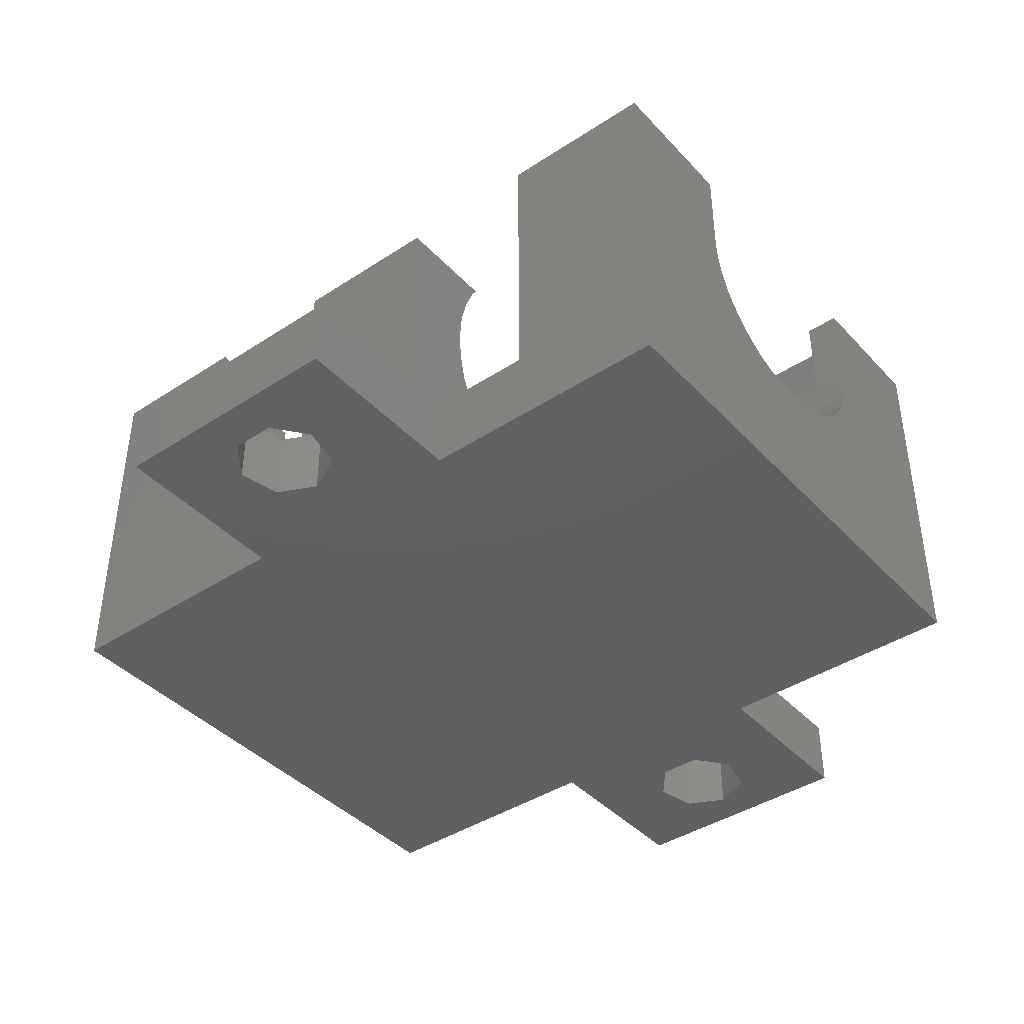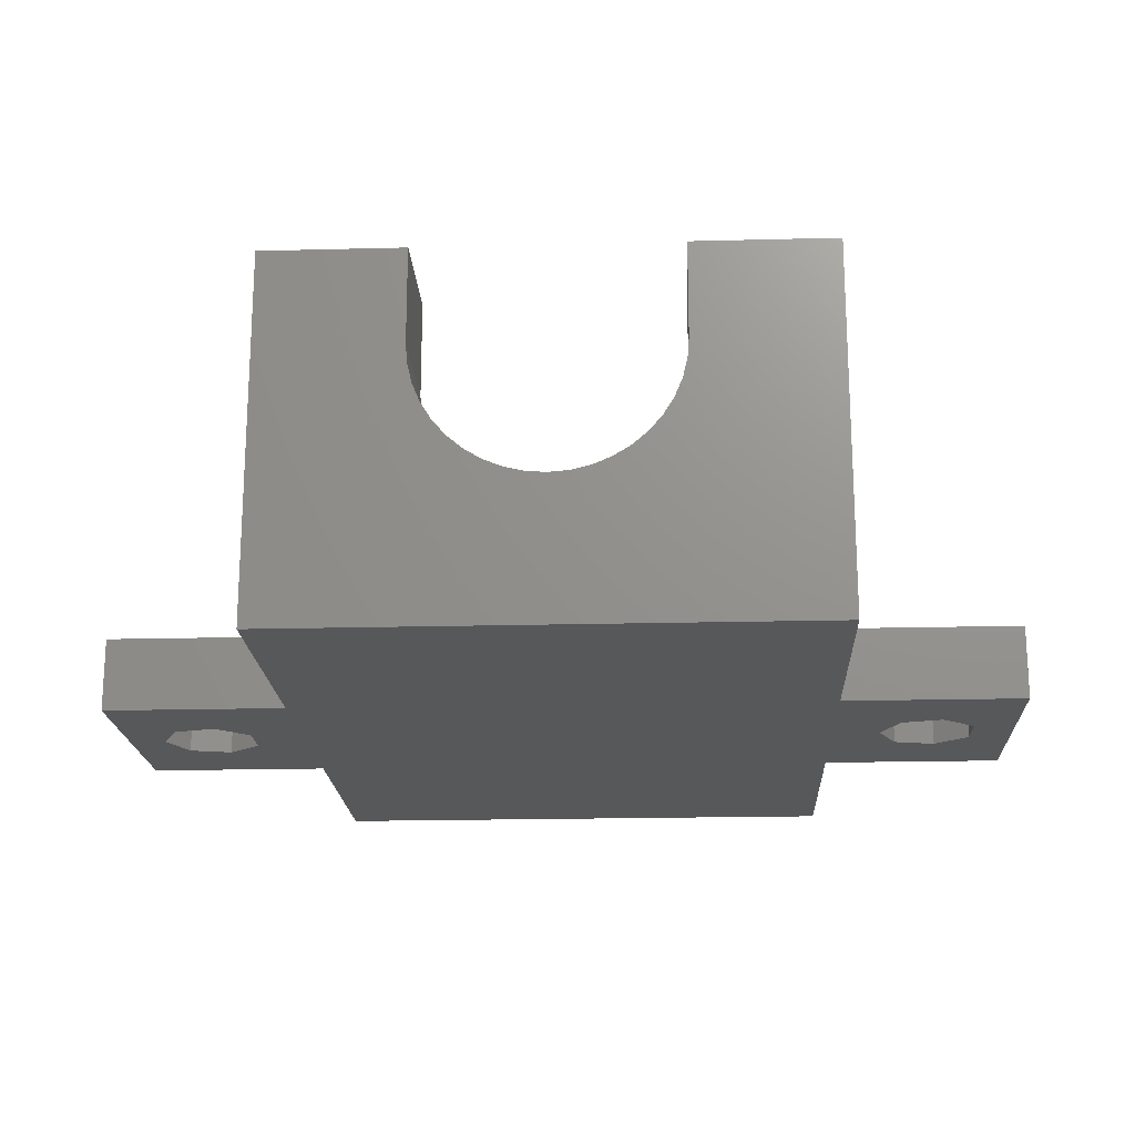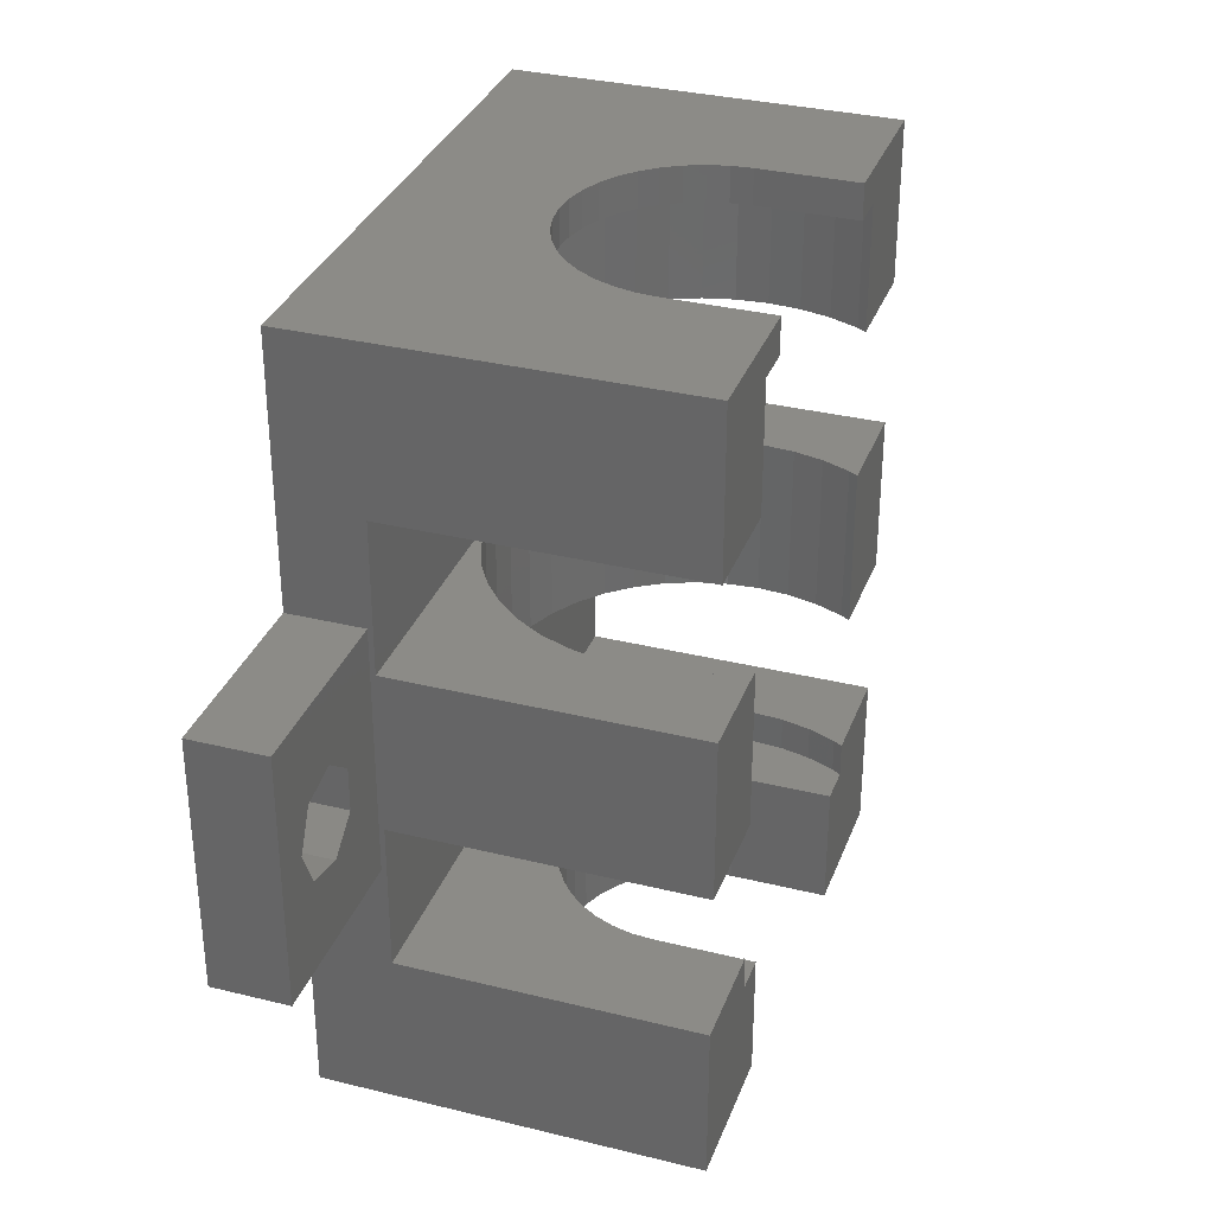
<metadata>
{"format":"stl","ext":"stl","renderer":"f3d","projection":"perspective","resolution":1024,"background":"white","views":[{"elev":-41.2,"azim":128.5,"up":"+Z"},{"elev":-19.0,"azim":2.8,"up":"+Z"},{"elev":33.0,"azim":-71.2,"up":"+Y"}]}
</metadata>
<code>
# stl→obj: 334 verts, 672 faces
v -18.5 -5 -5
v -18.5 -5 -2
v -18.5 5 -5
v -18.5 5 -2
v -11.05 -5 -5
v -11.05 -5 -2
v -14.56 1.948 -5
v -11.05 5 -5
v -11.05 15.55 -5
v 11.05 15.55 -5
v 11.05 5 -5
v 18.5 5 -5
v 16.8 -0.8668 -5
v 18.5 -5 -5
v -17 0 -5
v -16.25 1.562 -5
v 11.05 -5 -5
v 11.05 -15.55 -5
v 13.75 -1.562 -5
v 13 0 -5
v -16.25 -1.562 -5
v -14.56 -1.948 -5
v -13.2 -0.8668 -5
v 13.75 1.562 -5
v 15.44 1.948 -5
v -13.2 0.8668 -5
v 16.8 0.8668 -5
v 15.44 -1.948 -5
v -11.05 -15.55 -5
v -11.05 5 -2
v -16.25 -1.562 -2
v -13.2 0.8668 -2
v -13.2 -0.8668 -2
v -14.56 -1.948 -2
v -17 0 -2
v -14.56 1.948 -2
v -16.25 1.562 -2
v -11.05 -9.15 -1.8
v -11.05 -3.2 -1.8
v -11.05 -15.55 9.975
v -11.05 9.15 -1.8
v -11.05 -3.2 9.975
v -11.05 3.2 9.975
v -11.05 3.2 -1.8
v -11.05 9.15 9.975
v -11.05 15.55 9.975
v -11.05 -9.15 9.975
v 1.622 -15.55 1.057
v 11.05 -15.55 9.975
v 5.25 -15.55 9.975
v 5.25 -15.55 6.05
v 5.185 -15.55 5.229
v 4.993 -15.55 4.428
v 4.678 -15.55 3.667
v 4.247 -15.55 2.964
v 3.712 -15.55 2.338
v 3.086 -15.55 1.803
v 2.383 -15.55 1.372
v 0.8213 -15.55 0.8646
v 0 -15.55 0.8
v -0.8213 -15.55 0.8646
v -1.622 -15.55 1.057
v -2.383 -15.55 1.372
v -3.086 -15.55 1.803
v -4.678 -15.55 3.667
v -4.993 -15.55 4.428
v -3.712 -15.55 2.338
v -5.185 -15.55 5.229
v -4.247 -15.55 2.964
v -5.25 -15.55 6.05
v -5.25 -15.55 9.975
v 11.05 -9.15 -1.8
v 11.05 -9.15 9.975
v 11.05 -5 -2
v 11.05 5 -2
v 11.05 -3.2 -1.8
v 11.05 15.55 9.975
v 11.05 9.15 9.975
v 11.05 9.15 -1.8
v 11.05 -3.2 9.975
v 11.05 3.2 -1.8
v 11.05 3.2 9.975
v 18.5 -5 -2
v 18.5 5 -2
v -5.25 15.55 6.05
v -5.25 15.55 9.975
v -5.185 15.55 5.229
v -4.993 15.55 4.428
v -4.678 15.55 3.667
v -4.247 15.55 2.964
v -3.712 15.55 2.338
v -3.086 15.55 1.803
v -2.383 15.55 1.372
v -1.622 15.55 1.057
v 0 15.55 0.8
v -0.8213 15.55 0.8646
v 0.8213 15.55 0.8646
v 1.622 15.55 1.057
v 2.383 15.55 1.372
v 3.712 15.55 2.338
v 3.086 15.55 1.803
v 4.247 15.55 2.964
v 4.678 15.55 3.667
v 4.993 15.55 4.428
v 5.185 15.55 5.229
v 5.25 15.55 6.05
v 5.25 15.55 9.975
v 13 0 -2
v 13.75 -1.562 -2
v 13.75 1.562 -2
v 15.44 1.948 -2
v 16.8 0.8668 -2
v 16.8 -0.8668 -2
v 15.44 -1.948 -2
v -6.773 9.15 9.975
v -5.25 14.15 9.975
v -6.773 14.15 9.975
v 6.994 9.15 9.614
v 6.773 9.15 9.975
v 7.466 9.15 8.476
v 7.753 9.15 7.278
v 7.85 9.15 6.05
v 7.753 9.15 4.822
v 7.466 9.15 3.624
v 6.994 9.15 2.486
v 6.351 9.15 1.436
v 5.551 9.15 0.4992
v 4.614 9.15 -0.3008
v 3.564 9.15 -0.9444
v 2.426 9.15 -1.416
v 1.228 9.15 -1.703
v 0 9.15 -1.8
v -1.228 9.15 -1.703
v -2.426 9.15 -1.416
v -3.564 9.15 -0.9444
v -4.614 9.15 -0.3008
v -5.551 9.15 0.4992
v -6.351 9.15 1.436
v -6.994 9.15 2.486
v -7.466 9.15 3.624
v -7.753 9.15 4.822
v -7.85 9.15 6.05
v -7.753 9.15 7.278
v -7.466 9.15 8.476
v -6.994 9.15 9.614
v -6.773 3.2 9.975
v -6.994 3.2 9.614
v -7.466 3.2 8.476
v -7.753 3.2 7.278
v -7.85 3.2 6.05
v -7.753 3.2 4.822
v -7.466 3.2 3.624
v -6.994 3.2 2.486
v -6.351 3.2 1.436
v -5.551 3.2 0.4992
v -4.614 3.2 -0.3008
v -3.564 3.2 -0.9444
v -2.426 3.2 -1.416
v 0 3.2 -1.8
v 1.228 3.2 -1.703
v 2.426 3.2 -1.416
v 3.564 3.2 -0.9444
v 4.614 3.2 -0.3008
v 5.551 3.2 0.4992
v 6.351 3.2 1.436
v 7.466 3.2 3.624
v 6.994 3.2 2.486
v 7.753 3.2 4.822
v 7.85 3.2 6.05
v 7.753 3.2 7.278
v 7.466 3.2 8.476
v 6.994 3.2 9.614
v 6.773 3.2 9.975
v -1.228 3.2 -1.703
v -6.773 -3.2 9.975
v 6.994 -3.2 9.614
v 6.773 -3.2 9.975
v 7.466 -3.2 8.476
v 7.753 -3.2 7.278
v 7.85 -3.2 6.05
v 7.753 -3.2 4.822
v 7.466 -3.2 3.624
v 6.994 -3.2 2.486
v 6.351 -3.2 1.436
v 5.551 -3.2 0.4992
v 4.614 -3.2 -0.3008
v 3.564 -3.2 -0.9444
v 2.426 -3.2 -1.416
v 1.228 -3.2 -1.703
v 0 -3.2 -1.8
v -1.228 -3.2 -1.703
v -2.426 -3.2 -1.416
v -3.564 -3.2 -0.9444
v -4.614 -3.2 -0.3008
v -5.551 -3.2 0.4992
v -6.351 -3.2 1.436
v -6.994 -3.2 2.486
v -7.466 -3.2 3.624
v -7.753 -3.2 4.822
v -7.85 -3.2 6.05
v -7.753 -3.2 7.278
v -7.466 -3.2 8.476
v -6.994 -3.2 9.614
v -6.773 -9.15 9.975
v -6.994 -9.15 9.614
v -7.466 -9.15 8.476
v -7.753 -9.15 7.278
v -7.85 -9.15 6.05
v -7.753 -9.15 4.822
v -7.466 -9.15 3.624
v -6.994 -9.15 2.486
v -6.351 -9.15 1.436
v -5.551 -9.15 0.4992
v -4.614 -9.15 -0.3008
v -3.564 -9.15 -0.9444
v -2.426 -9.15 -1.416
v 0 -9.15 -1.8
v 1.228 -9.15 -1.703
v 2.426 -9.15 -1.416
v 3.564 -9.15 -0.9444
v 4.614 -9.15 -0.3008
v 5.551 -9.15 0.4992
v 6.351 -9.15 1.436
v 7.466 -9.15 3.624
v 6.994 -9.15 2.486
v 7.753 -9.15 4.822
v 7.85 -9.15 6.05
v 7.753 -9.15 7.278
v 7.466 -9.15 8.476
v 6.994 -9.15 9.614
v 6.773 -9.15 9.975
v -1.228 -9.15 -1.703
v -6.773 -10.55 9.975
v -5.25 -10.55 9.975
v -5.25 -10.55 6.05
v -5.185 -10.55 5.229
v -4.993 -10.55 4.428
v -4.678 -10.55 3.667
v -4.247 -10.55 2.964
v -3.712 -10.55 2.338
v -3.086 -10.55 1.803
v -2.383 -10.55 1.372
v -1.622 -10.55 1.057
v -0.8213 -10.55 0.8646
v 0 -10.55 0.8
v 0.8213 -10.55 0.8646
v 1.622 -10.55 1.057
v 2.383 -10.55 1.372
v 3.086 -10.55 1.803
v 3.712 -10.55 2.338
v 4.247 -10.55 2.964
v 4.678 -10.55 3.667
v 4.993 -10.55 4.428
v 5.185 -10.55 5.229
v 5.25 -10.55 6.05
v 5.25 -10.55 9.975
v 6.773 -10.55 9.975
v 5.25 14.15 9.975
v 6.773 14.15 9.975
v 5.25 14.15 6.05
v 5.185 14.15 5.229
v 4.993 14.15 4.428
v 4.678 14.15 3.667
v 4.247 14.15 2.964
v 3.712 14.15 2.338
v 3.086 14.15 1.803
v 2.383 14.15 1.372
v 1.622 14.15 1.057
v 0.8213 14.15 0.8646
v 0 14.15 0.8
v -0.8213 14.15 0.8646
v -1.622 14.15 1.057
v -2.383 14.15 1.372
v -3.086 14.15 1.803
v -3.712 14.15 2.338
v -4.247 14.15 2.964
v -4.678 14.15 3.667
v -4.993 14.15 4.428
v -5.185 14.15 5.229
v -5.25 14.15 6.05
v -7.753 14.15 4.822
v -7.466 14.15 3.624
v -6.994 14.15 2.486
v -5.551 14.15 0.4992
v -6.351 14.15 1.436
v -4.614 14.15 -0.3008
v -3.564 14.15 -0.9444
v -2.426 14.15 -1.416
v -1.228 14.15 -1.703
v 0 14.15 -1.8
v 1.228 14.15 -1.703
v 2.426 14.15 -1.416
v 3.564 14.15 -0.9444
v 4.614 14.15 -0.3008
v 5.551 14.15 0.4992
v 6.351 14.15 1.436
v 6.994 14.15 2.486
v 7.466 14.15 3.624
v 7.753 14.15 4.822
v 7.85 14.15 6.05
v 7.753 14.15 7.278
v -6.994 14.15 9.614
v -7.466 14.15 8.476
v -7.753 14.15 7.278
v -7.85 14.15 6.05
v 6.994 14.15 9.614
v 7.466 14.15 8.476
v 6.994 -10.55 9.614
v 7.466 -10.55 8.476
v 7.753 -10.55 7.278
v 7.85 -10.55 6.05
v 7.753 -10.55 4.822
v 7.466 -10.55 3.624
v 6.994 -10.55 2.486
v 6.351 -10.55 1.436
v 5.551 -10.55 0.4992
v 4.614 -10.55 -0.3008
v 3.564 -10.55 -0.9444
v 2.426 -10.55 -1.416
v 1.228 -10.55 -1.703
v 0 -10.55 -1.8
v -1.228 -10.55 -1.703
v -2.426 -10.55 -1.416
v -3.564 -10.55 -0.9444
v -4.614 -10.55 -0.3008
v -5.551 -10.55 0.4992
v -6.351 -10.55 1.436
v -6.994 -10.55 2.486
v -7.466 -10.55 3.624
v -7.753 -10.55 4.822
v -7.85 -10.55 6.05
v -7.753 -10.55 7.278
v -7.466 -10.55 8.476
v -6.994 -10.55 9.614
f 1 2 3
f 3 2 4
f 2 1 5
f 6 2 5
f 7 3 8
f 8 9 10
f 8 10 5
f 5 10 11
f 5 11 12
f 13 12 14
f 15 3 16
f 17 18 5
f 1 3 15
f 19 17 20
f 1 15 21
f 1 21 5
f 22 5 21
f 23 5 22
f 16 3 7
f 5 23 8
f 24 12 25
f 23 26 8
f 26 7 8
f 5 20 17
f 25 12 27
f 17 19 14
f 19 28 14
f 27 12 13
f 28 13 14
f 5 12 24
f 5 24 20
f 5 18 29
f 3 4 8
f 8 4 30
f 31 2 6
f 32 33 6
f 34 31 6
f 35 2 31
f 4 2 35
f 33 34 6
f 30 4 36
f 30 32 6
f 30 36 32
f 35 37 4
f 37 36 4
f 6 5 38
f 39 6 38
f 29 40 38
f 29 38 5
f 30 41 8
f 39 42 43
f 39 43 44
f 6 39 44
f 41 45 46
f 41 46 9
f 41 9 8
f 6 44 30
f 44 41 30
f 38 40 47
f 48 29 18
f 49 50 18
f 50 51 18
f 51 52 18
f 52 53 18
f 53 54 18
f 54 55 18
f 55 56 18
f 56 57 18
f 57 58 18
f 59 29 48
f 60 29 59
f 61 29 60
f 62 29 61
f 63 29 62
f 64 29 63
f 65 66 40
f 67 29 64
f 40 29 67
f 66 68 40
f 40 67 69
f 68 70 40
f 69 65 40
f 58 48 18
f 70 71 40
f 72 18 17
f 72 73 49
f 74 72 17
f 10 75 11
f 76 72 74
f 77 78 10
f 78 79 10
f 80 76 81
f 75 81 74
f 81 76 74
f 49 18 72
f 79 75 10
f 79 81 75
f 81 82 80
f 74 17 14
f 83 74 14
f 83 14 12
f 84 83 12
f 11 75 12
f 12 75 84
f 85 46 86
f 9 46 87
f 9 87 88
f 9 88 89
f 9 89 90
f 9 90 91
f 9 91 92
f 9 92 93
f 9 93 10
f 93 94 10
f 95 10 96
f 97 10 95
f 98 10 97
f 96 10 94
f 99 10 98
f 100 10 101
f 10 99 101
f 10 100 102
f 102 103 10
f 103 104 10
f 104 105 10
f 105 106 10
f 106 107 10
f 10 107 77
f 87 46 85
f 16 37 35
f 15 16 35
f 35 31 21
f 15 35 21
f 7 36 37
f 16 7 37
f 26 32 36
f 7 26 36
f 32 26 33
f 33 26 23
f 33 23 34
f 34 23 22
f 34 22 31
f 31 22 21
f 108 109 19
f 20 108 19
f 24 110 108
f 20 24 108
f 25 111 110
f 24 25 110
f 27 112 111
f 25 27 111
f 112 27 113
f 113 27 13
f 113 13 114
f 114 13 28
f 114 28 109
f 109 28 19
f 46 45 115
f 116 46 117
f 117 46 115
f 86 46 116
f 118 78 119
f 120 78 118
f 121 122 79
f 79 78 120
f 123 79 122
f 124 79 123
f 125 79 124
f 126 79 125
f 127 79 126
f 128 79 127
f 129 79 128
f 130 79 129
f 131 79 130
f 132 79 131
f 41 79 132
f 41 132 133
f 41 133 134
f 41 134 135
f 41 135 136
f 41 136 137
f 41 137 138
f 41 138 139
f 45 139 140
f 45 140 141
f 45 141 142
f 45 142 143
f 45 143 144
f 45 144 145
f 45 145 115
f 41 139 45
f 120 121 79
f 81 79 41
f 44 81 41
f 146 147 43
f 43 147 148
f 148 149 43
f 149 150 43
f 150 151 43
f 151 152 43
f 152 153 43
f 153 44 43
f 154 44 153
f 155 44 154
f 156 44 155
f 157 44 156
f 158 44 157
f 159 81 44
f 160 81 159
f 161 81 160
f 162 81 161
f 163 81 162
f 164 81 163
f 165 81 164
f 166 82 167
f 168 82 166
f 169 82 168
f 170 82 169
f 171 82 170
f 172 173 82
f 172 82 171
f 167 82 81
f 167 81 165
f 174 159 44
f 174 44 158
f 43 42 175
f 146 43 175
f 176 80 177
f 178 80 176
f 179 180 76
f 76 80 178
f 181 76 180
f 182 76 181
f 183 76 182
f 184 76 183
f 185 76 184
f 186 76 185
f 187 76 186
f 188 76 187
f 189 76 188
f 190 76 189
f 39 76 190
f 39 190 191
f 39 191 192
f 39 192 193
f 39 193 194
f 39 194 195
f 39 195 196
f 39 196 197
f 42 197 198
f 42 198 199
f 42 199 200
f 42 200 201
f 42 201 202
f 42 202 203
f 42 203 175
f 39 197 42
f 178 179 76
f 72 76 39
f 38 72 39
f 204 205 47
f 47 205 206
f 206 207 47
f 207 208 47
f 208 209 47
f 209 210 47
f 210 211 47
f 211 38 47
f 212 38 211
f 213 38 212
f 214 38 213
f 215 38 214
f 216 38 215
f 217 72 38
f 218 72 217
f 219 72 218
f 220 72 219
f 221 72 220
f 222 72 221
f 223 72 222
f 224 73 225
f 226 73 224
f 227 73 226
f 228 73 227
f 229 73 228
f 230 231 73
f 230 73 229
f 225 73 72
f 225 72 223
f 232 217 38
f 232 38 216
f 47 40 71
f 233 47 71
f 234 233 71
f 233 204 47
f 235 234 71
f 70 235 71
f 68 236 235
f 70 68 235
f 66 237 236
f 68 66 236
f 65 238 237
f 66 65 237
f 69 239 238
f 65 69 238
f 67 240 239
f 69 67 239
f 64 241 240
f 67 64 240
f 63 242 241
f 64 63 241
f 62 243 242
f 63 62 242
f 61 244 243
f 62 61 243
f 60 245 244
f 61 60 244
f 59 246 245
f 60 59 245
f 48 247 246
f 59 48 246
f 58 248 247
f 48 58 247
f 57 249 248
f 58 57 248
f 56 250 249
f 57 56 249
f 251 250 55
f 55 250 56
f 252 251 54
f 54 251 55
f 253 252 53
f 53 252 54
f 254 253 52
f 52 253 53
f 255 254 51
f 51 254 52
f 256 255 50
f 50 255 51
f 256 50 49
f 257 256 49
f 73 257 49
f 231 257 73
f 173 177 80
f 82 173 80
f 107 258 259
f 77 107 259
f 119 78 259
f 78 77 259
f 109 74 83
f 114 109 83
f 108 74 109
f 75 74 108
f 84 75 110
f 84 110 111
f 84 112 83
f 84 111 112
f 112 113 83
f 113 114 83
f 108 110 75
f 106 260 107
f 107 260 258
f 106 105 260
f 260 105 261
f 105 104 261
f 261 104 262
f 104 103 262
f 262 103 263
f 103 102 263
f 263 102 264
f 102 100 264
f 264 100 265
f 265 100 101
f 266 265 101
f 266 101 99
f 267 266 99
f 267 99 98
f 268 267 98
f 268 98 97
f 269 268 97
f 269 97 95
f 270 269 95
f 270 95 96
f 271 270 96
f 271 96 94
f 272 271 94
f 272 94 93
f 273 272 93
f 273 93 92
f 274 273 92
f 274 92 91
f 275 274 91
f 275 91 90
f 276 275 90
f 276 90 89
f 277 276 89
f 277 89 88
f 278 277 88
f 278 88 87
f 279 278 87
f 279 87 85
f 280 279 85
f 280 85 86
f 116 280 86
f 281 282 283
f 284 281 285
f 285 281 283
f 286 281 284
f 287 281 286
f 288 281 287
f 289 281 288
f 290 281 289
f 291 281 290
f 274 281 291
f 274 275 281
f 271 272 292
f 269 270 293
f 268 269 294
f 266 267 295
f 265 266 296
f 264 265 297
f 262 263 298
f 261 262 299
f 260 261 300
f 277 278 281
f 301 260 300
f 279 280 281
f 300 261 299
f 299 262 298
f 298 263 297
f 263 264 297
f 297 265 296
f 296 266 295
f 295 267 294
f 267 268 294
f 294 269 293
f 293 270 292
f 270 271 292
f 292 272 291
f 272 273 291
f 273 274 291
f 278 279 281
f 275 276 281
f 276 277 281
f 116 281 280
f 117 281 116
f 302 281 117
f 303 281 302
f 304 281 303
f 305 281 304
f 258 306 259
f 258 307 306
f 258 301 307
f 258 260 301
f 302 117 115
f 145 302 115
f 303 302 145
f 144 303 145
f 304 303 144
f 143 304 144
f 305 304 143
f 142 305 143
f 141 281 305
f 142 141 305
f 140 282 281
f 141 140 281
f 139 283 282
f 140 139 282
f 138 285 283
f 139 138 283
f 137 284 285
f 138 137 285
f 136 286 284
f 137 136 284
f 135 287 286
f 136 135 286
f 134 288 287
f 135 134 287
f 133 289 288
f 134 133 288
f 132 290 289
f 133 132 289
f 131 291 290
f 132 131 290
f 130 292 291
f 131 130 291
f 129 293 292
f 130 129 292
f 128 294 293
f 129 128 293
f 127 295 294
f 128 127 294
f 296 295 126
f 126 295 127
f 297 296 125
f 125 296 126
f 298 297 124
f 124 297 125
f 299 298 123
f 123 298 124
f 300 299 122
f 122 299 123
f 300 122 301
f 301 122 121
f 301 121 307
f 307 121 120
f 307 120 306
f 306 120 118
f 306 118 259
f 259 118 119
f 172 176 173
f 173 176 177
f 171 178 172
f 172 178 176
f 170 179 171
f 171 179 178
f 169 180 170
f 170 180 179
f 169 168 180
f 180 168 181
f 168 166 181
f 181 166 182
f 166 167 182
f 182 167 183
f 167 165 183
f 183 165 184
f 165 164 184
f 184 164 185
f 185 164 163
f 186 185 163
f 186 163 162
f 187 186 162
f 187 162 161
f 188 187 161
f 188 161 160
f 189 188 160
f 189 160 159
f 190 189 159
f 190 159 174
f 191 190 174
f 191 174 158
f 192 191 158
f 192 158 157
f 193 192 157
f 193 157 156
f 194 193 156
f 194 156 155
f 195 194 155
f 195 155 154
f 196 195 154
f 196 154 153
f 197 196 153
f 197 153 152
f 198 197 152
f 198 152 151
f 199 198 151
f 199 151 150
f 200 199 150
f 150 149 201
f 200 150 201
f 149 148 202
f 201 149 202
f 148 147 203
f 202 148 203
f 147 146 175
f 203 147 175
f 230 308 231
f 231 308 257
f 229 309 230
f 230 309 308
f 228 310 229
f 229 310 309
f 227 311 228
f 228 311 310
f 227 226 311
f 311 226 312
f 226 224 312
f 312 224 313
f 224 225 313
f 313 225 314
f 225 223 314
f 314 223 315
f 223 222 315
f 315 222 316
f 316 222 221
f 317 316 221
f 317 221 220
f 318 317 220
f 318 220 219
f 319 318 219
f 319 219 218
f 320 319 218
f 320 218 217
f 321 320 217
f 321 217 232
f 322 321 232
f 322 232 216
f 323 322 216
f 323 216 215
f 324 323 215
f 324 215 214
f 325 324 214
f 325 214 213
f 326 325 213
f 326 213 212
f 327 326 212
f 327 212 211
f 328 327 211
f 328 211 210
f 329 328 210
f 329 210 209
f 330 329 209
f 330 209 208
f 331 330 208
f 208 207 332
f 331 208 332
f 207 206 333
f 332 207 333
f 206 205 334
f 333 206 334
f 205 204 233
f 334 205 233
f 333 334 332
f 332 334 233
f 332 233 234
f 332 234 235
f 332 235 236
f 236 237 332
f 237 238 332
f 238 239 332
f 239 322 332
f 254 257 253
f 255 256 257
f 255 257 254
f 253 257 308
f 253 308 309
f 253 309 252
f 252 309 310
f 252 310 251
f 251 310 311
f 251 311 250
f 250 311 312
f 250 312 249
f 249 312 313
f 249 313 248
f 248 313 314
f 248 314 247
f 247 314 315
f 247 315 246
f 246 315 316
f 246 316 245
f 245 316 317
f 245 317 244
f 244 317 318
f 244 318 243
f 243 318 319
f 243 319 242
f 242 319 320
f 242 320 241
f 241 320 321
f 241 321 240
f 240 321 322
f 240 322 239
f 332 322 323
f 332 323 324
f 332 324 325
f 332 325 326
f 332 326 327
f 332 327 328
f 332 328 329
f 332 329 330
f 332 330 331

</code>
